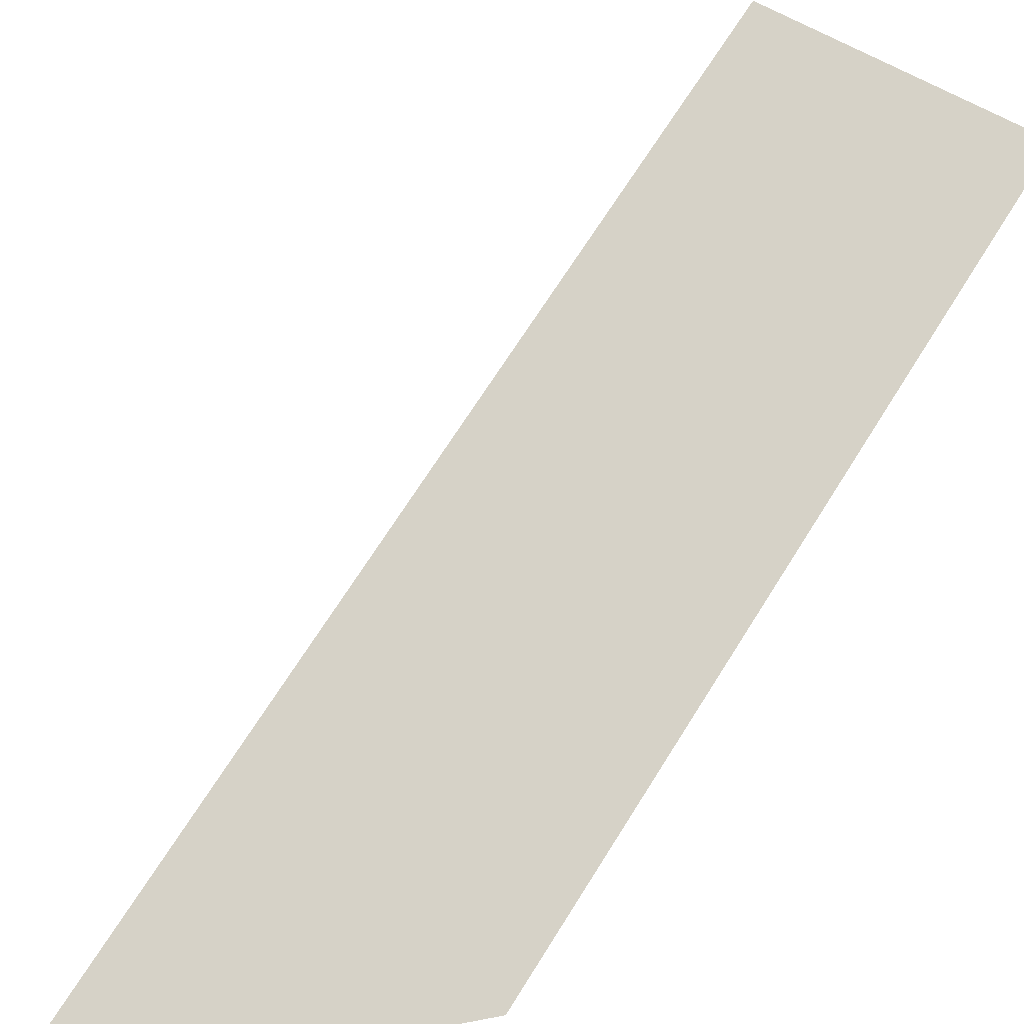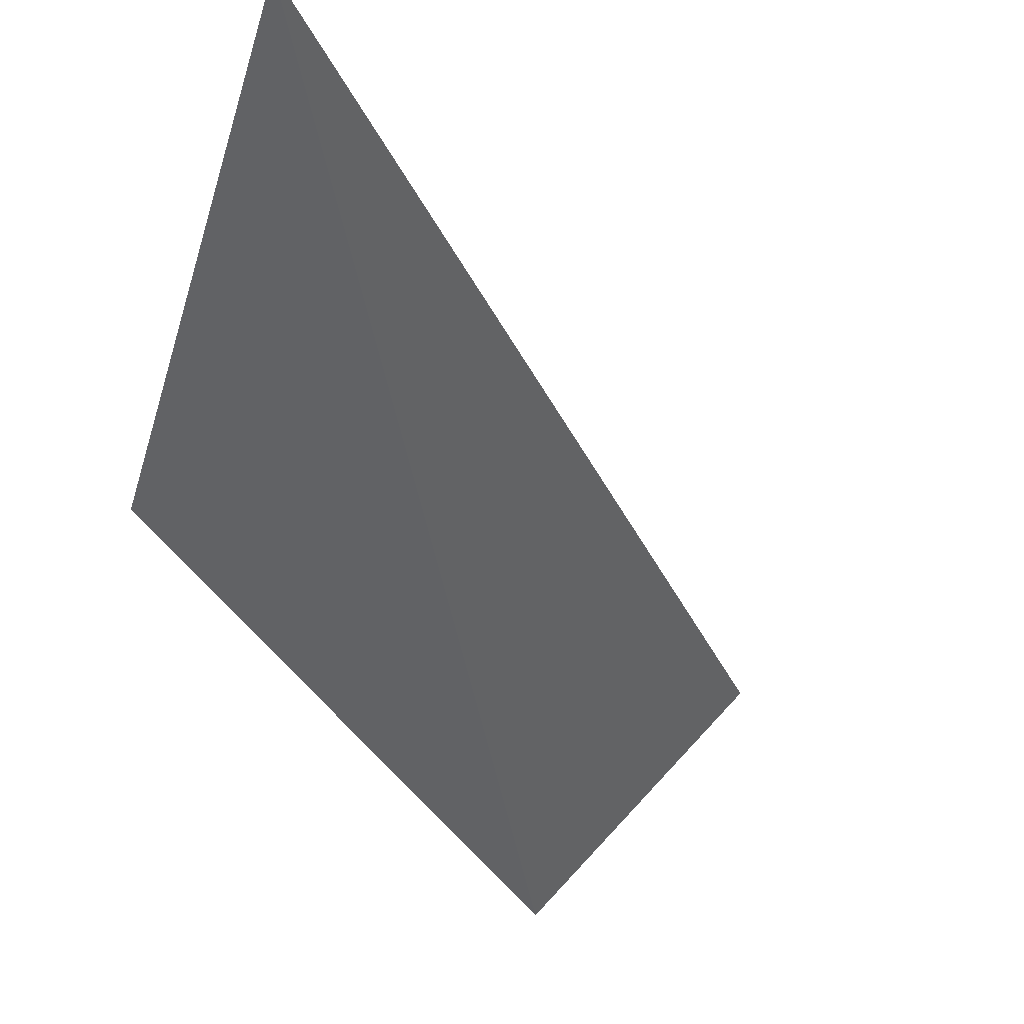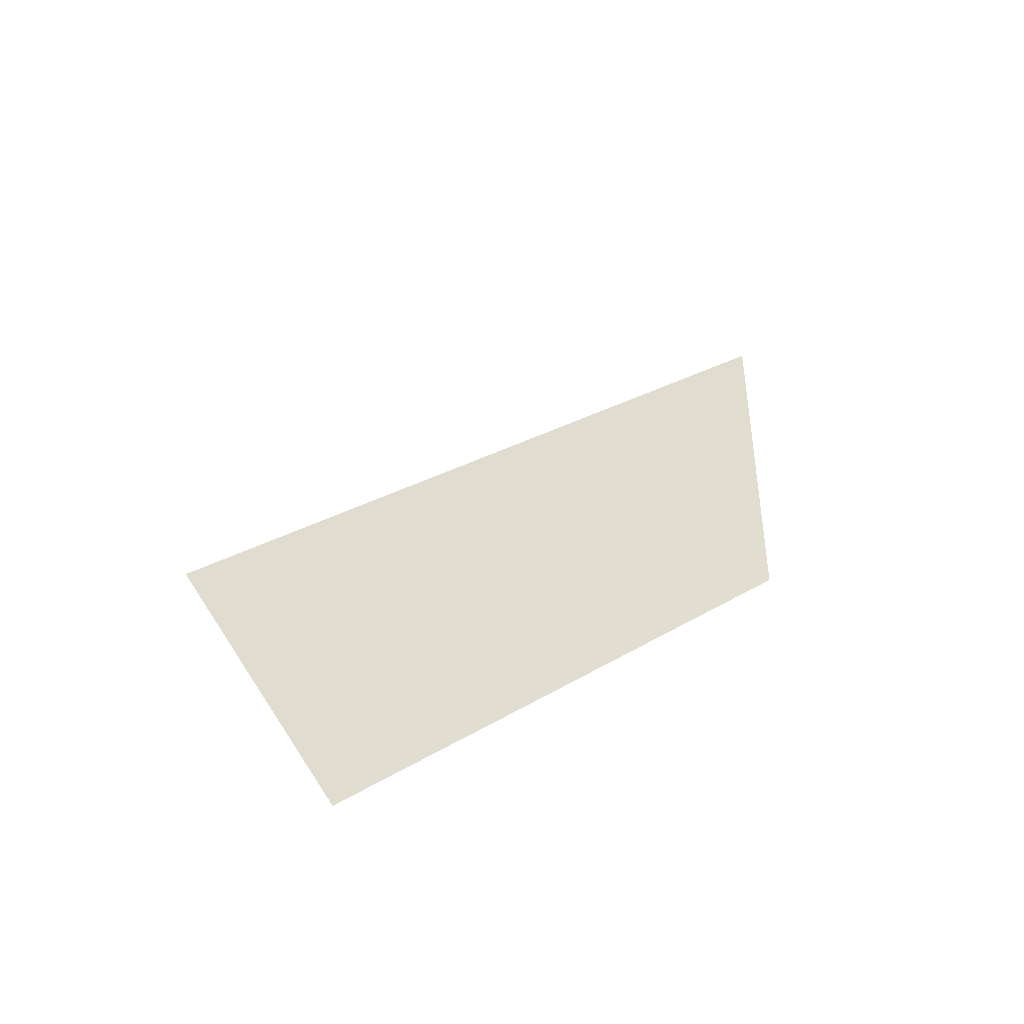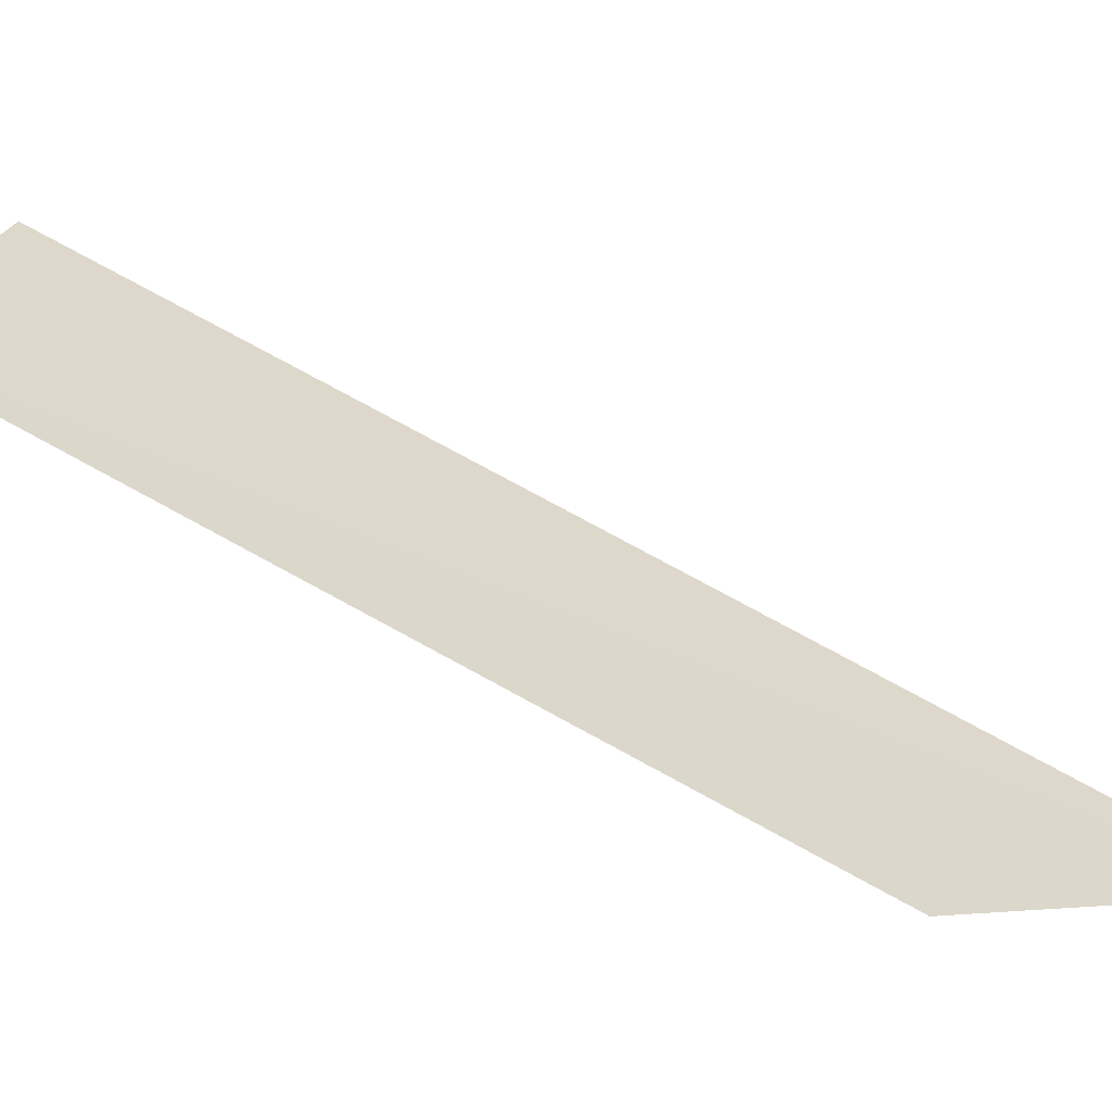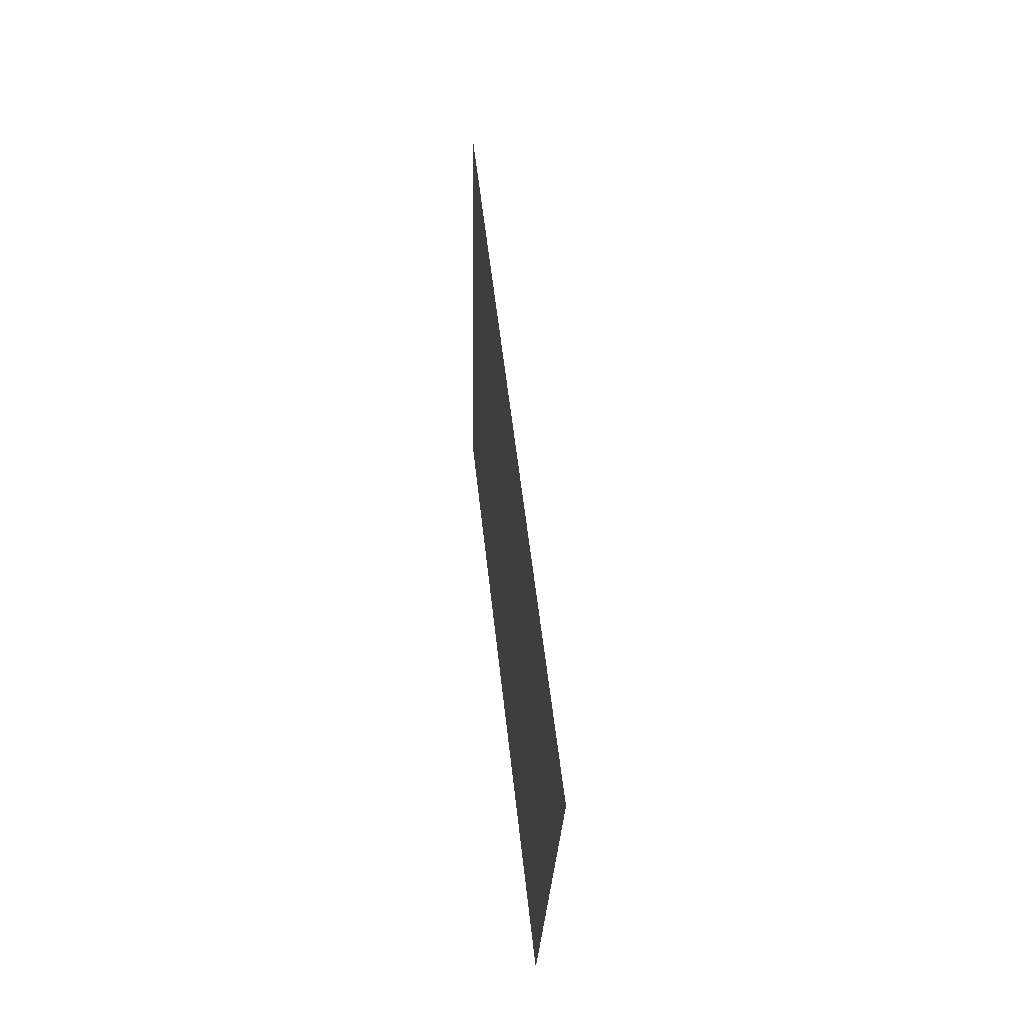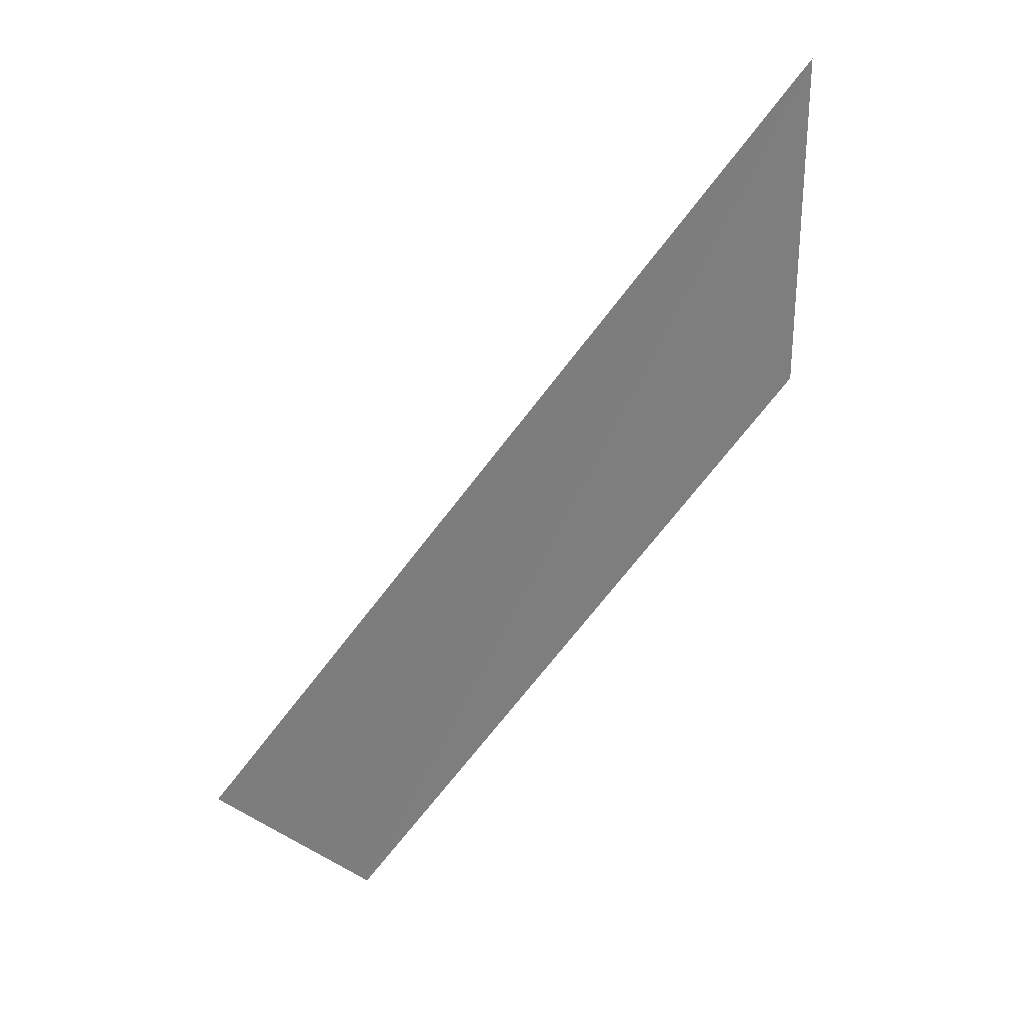
<metadata>
{"format":"obj","ext":"obj","renderer":"f3d","projection":"perspective","resolution":1024,"background":"white","views":[{"elev":-67.5,"azim":-76.6,"up":"+Z"},{"elev":-59.3,"azim":164.3,"up":"+Z"},{"elev":-42.0,"azim":7.5,"up":"+Y"},{"elev":-3.5,"azim":49.0,"up":"+Z"},{"elev":2.2,"azim":-57.3,"up":"+Y"},{"elev":32.0,"azim":11.6,"up":"+Y"}]}
</metadata>
<code>
g Learn_10_0x4674108_0
v -50.66 34.33 243.9
v -50.56 24.41 243.8
v -61.62 10.82 253.2
v -64.97 15.88 256.1
f 4 3 1
f 3 2 1

</code>
